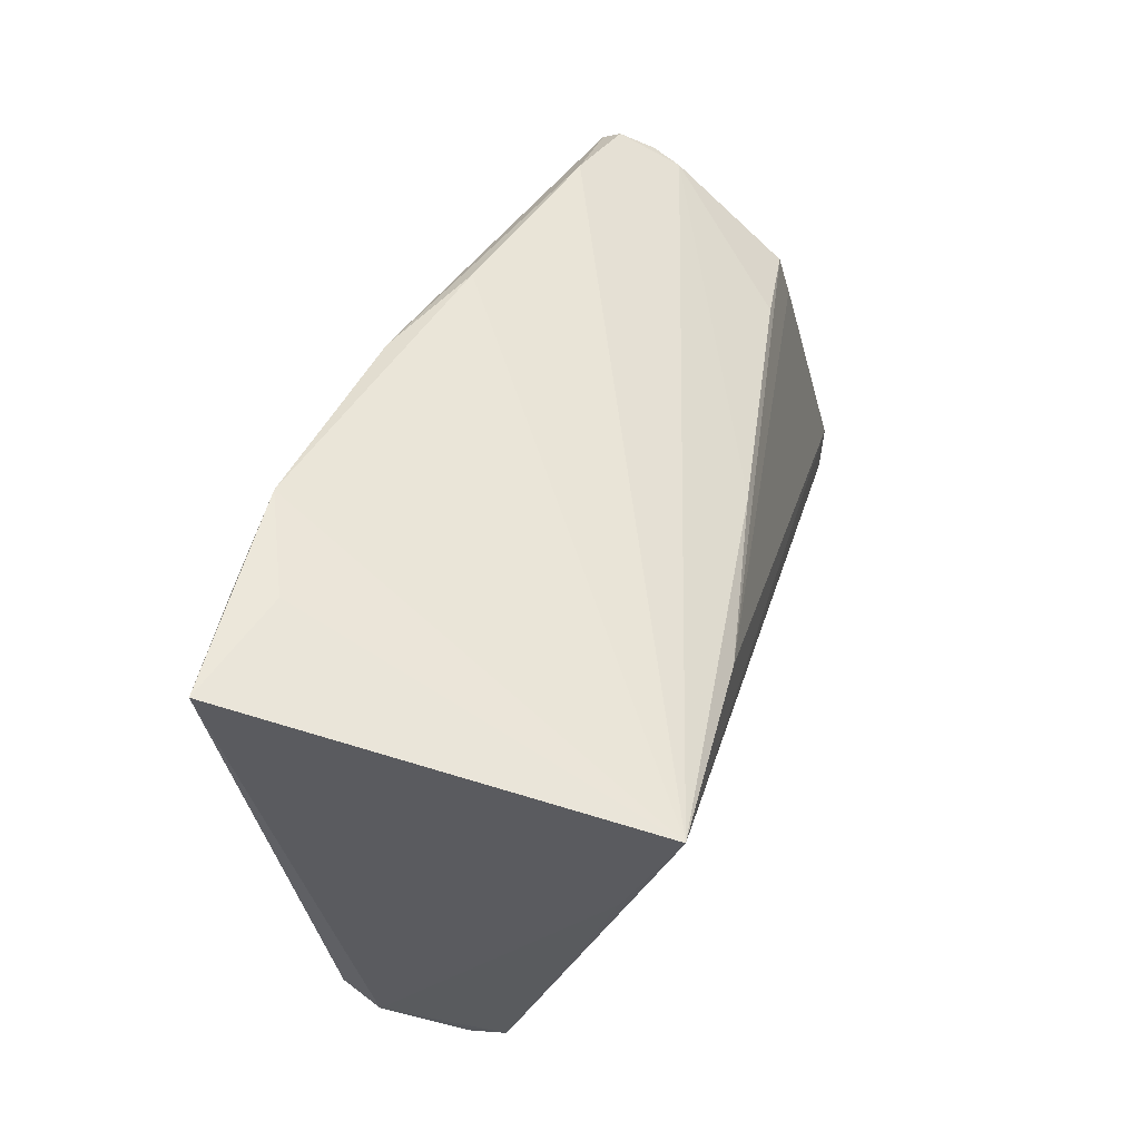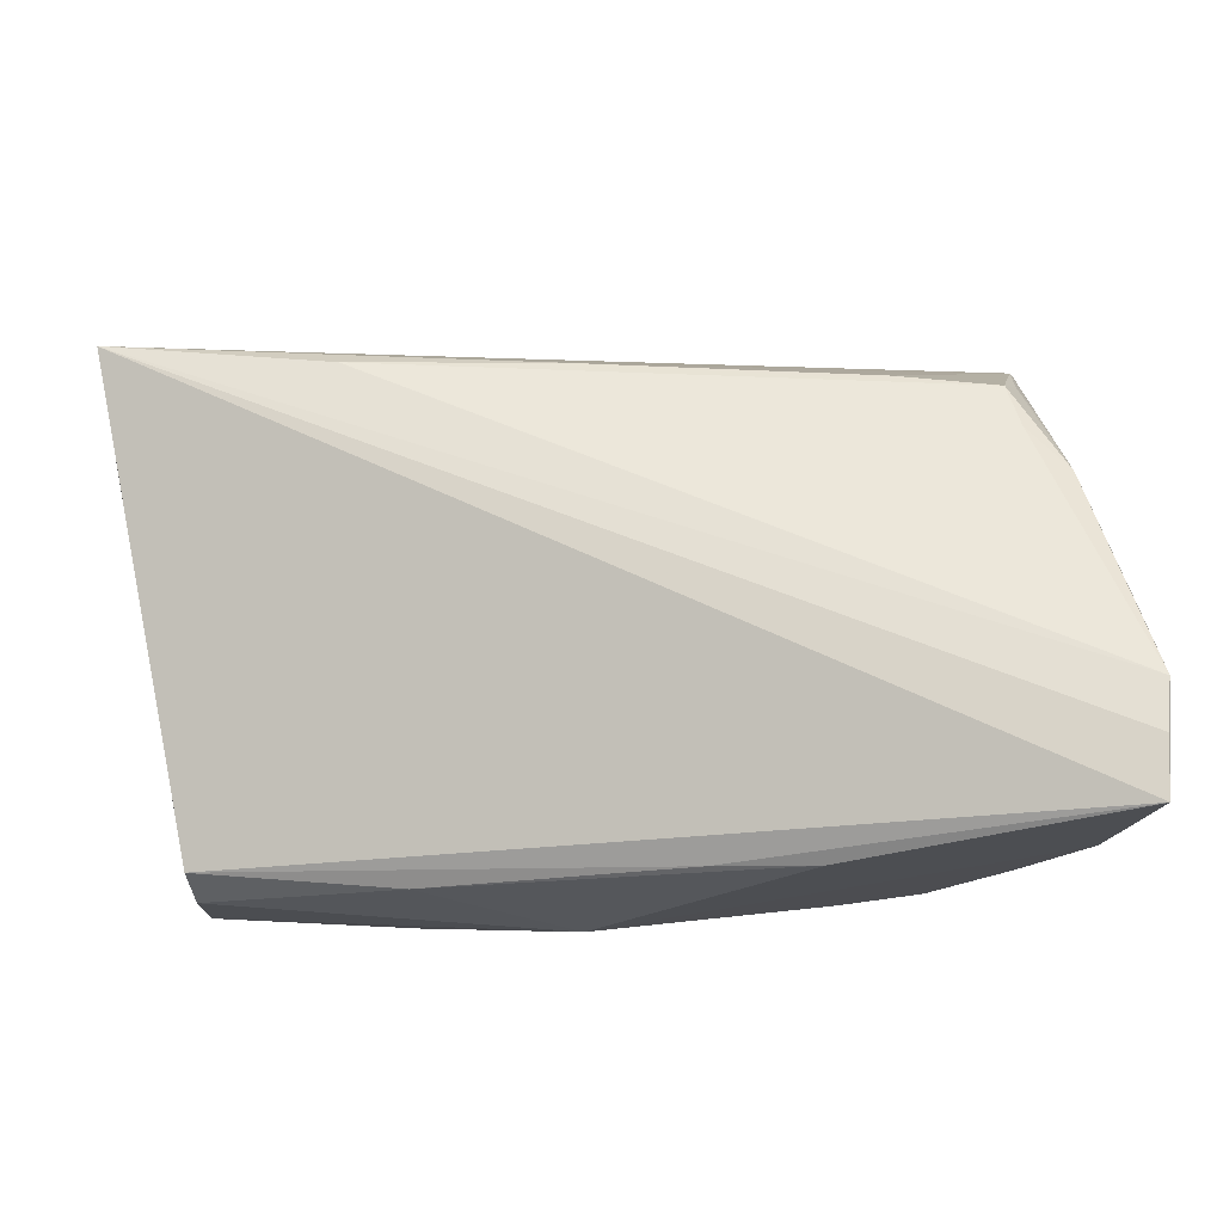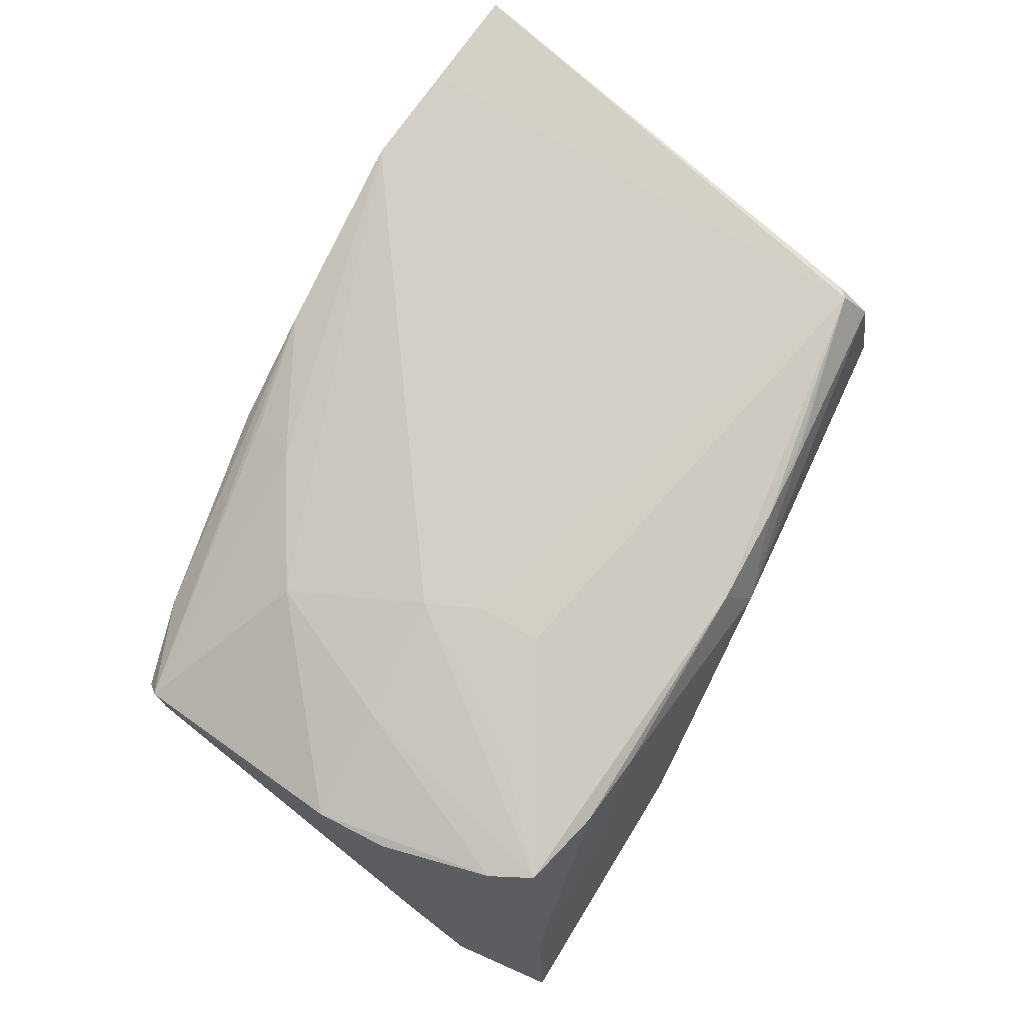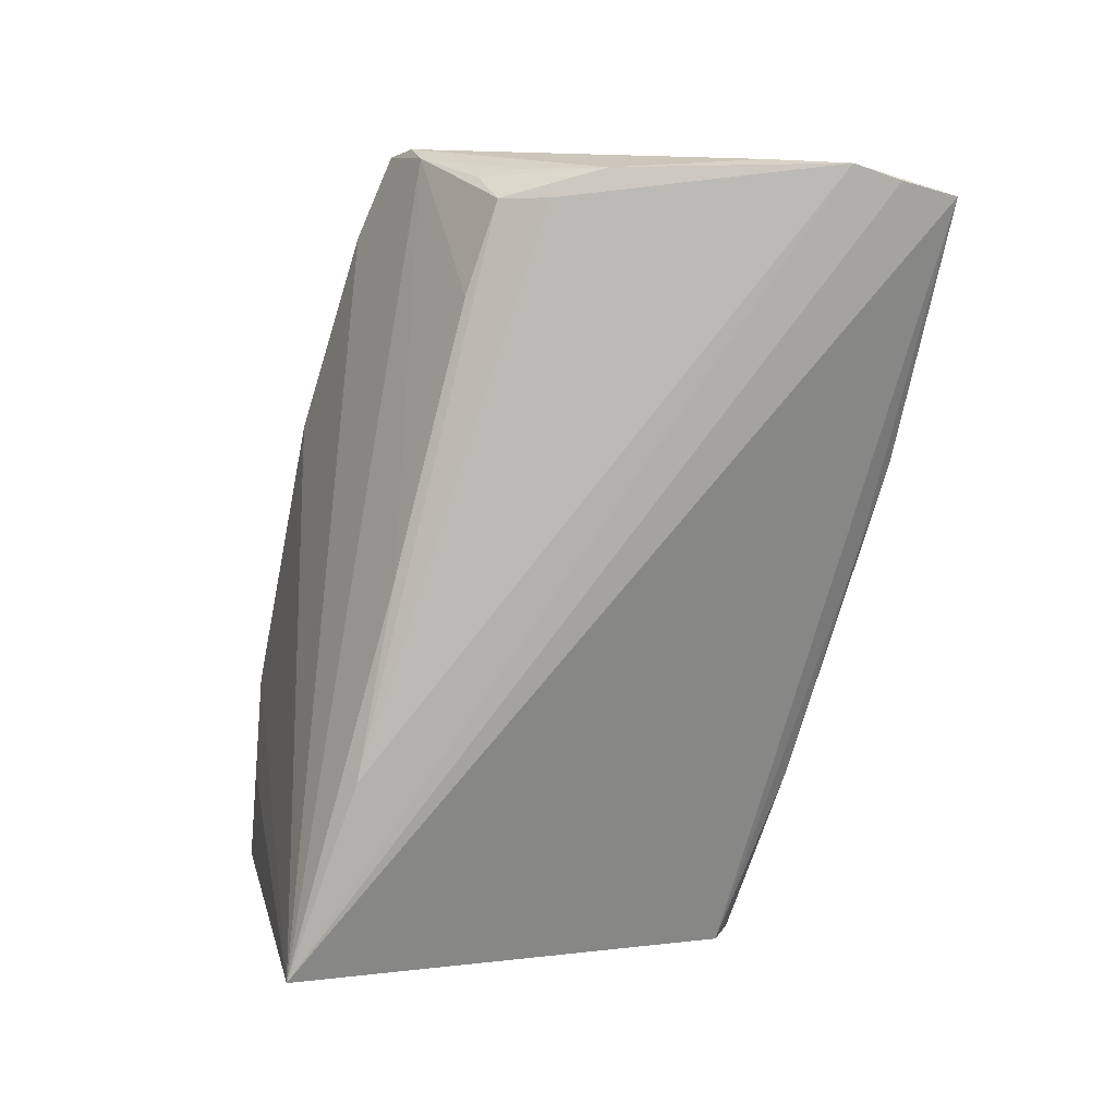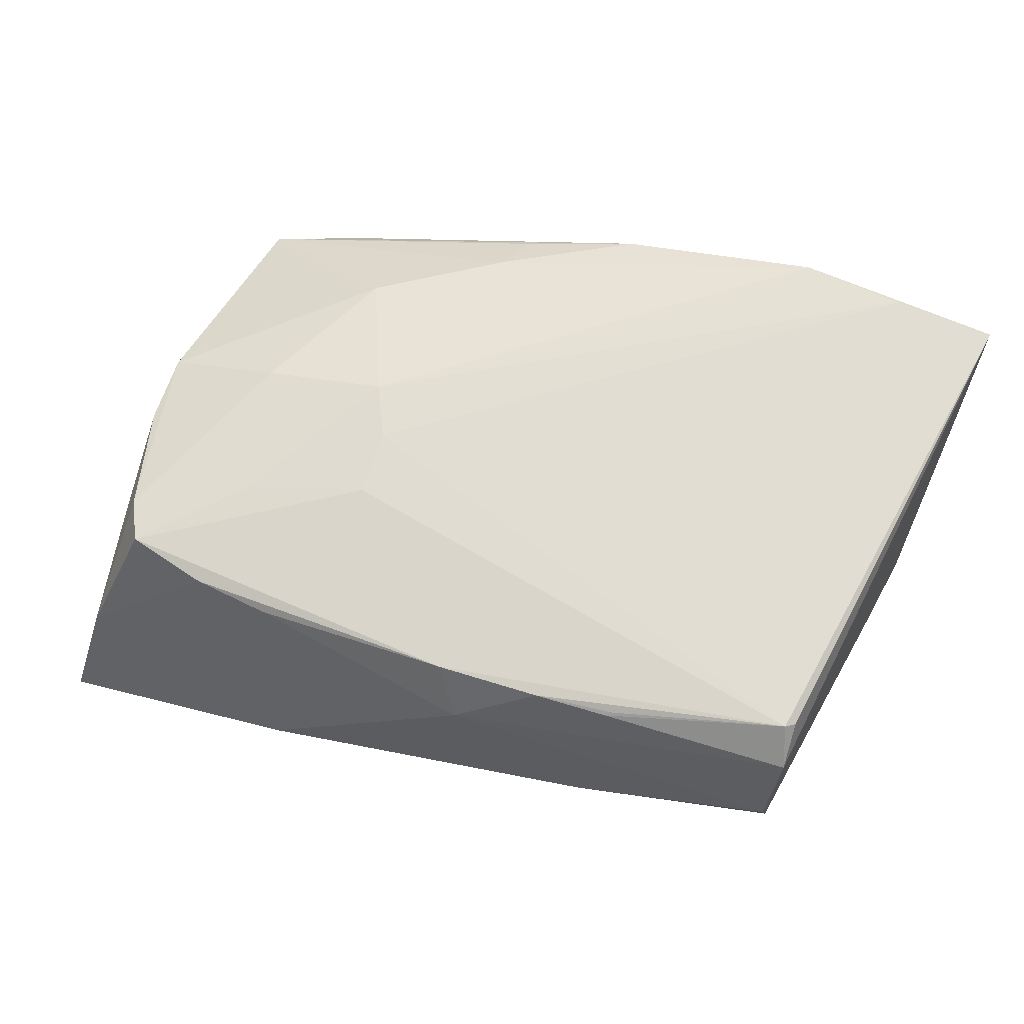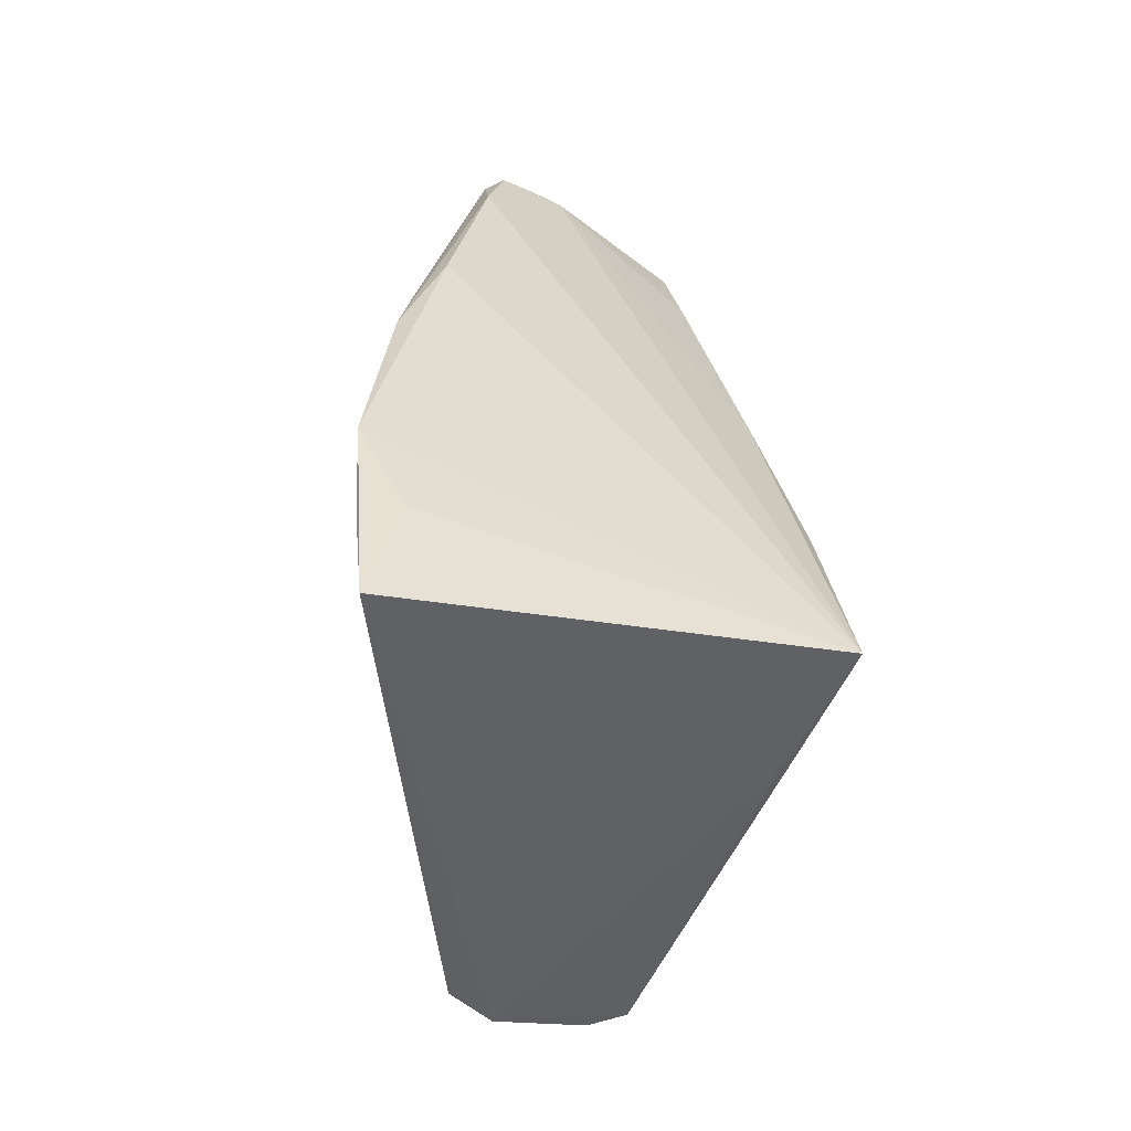
<metadata>
{"format":"obj","ext":"obj","renderer":"f3d","projection":"perspective","resolution":1024,"background":"white","views":[{"elev":45.4,"azim":103.1,"up":"+Y"},{"elev":-28.1,"azim":-175.7,"up":"+Y"},{"elev":78.4,"azim":-61.6,"up":"+Z"},{"elev":-79.0,"azim":-102.3,"up":"+Z"},{"elev":61.0,"azim":18.1,"up":"+Z"},{"elev":31.7,"azim":85.0,"up":"+Y"}]}
</metadata>
<code>
v 0.03704 0.03007 0.01712
v 0.03927 -0.02303 0.01457
v 0.002407 -0.03069 0.007194
v -0.0451 -0.0278 -0.003628
v 0.004365 0.03168 0.017
v -0.02848 -0.01412 0.01477
v 0.03933 -0.02683 0.01092
v -0.03078 0.02966 0.006196
v -0.01527 -0.003871 0.01712
v -0.0001608 -0.02794 0.01293
v -0.01022 0.02469 0.01603
v -0.01005 -0.03128 -0.009855
v -0.04116 -0.0188 0.0123
v -0.0286 0.01589 -0.01538
v -0.01789 0.002007 0.01765
v -0.04245 0.01335 -0.01112
v -0.007457 0.03201 0.0117
v -0.04225 0.02122 0.0058
v -0.04126 0.02625 0.005983
v -0.04038 0.02761 0.003902
v -0.04734 -0.003701 -0.01114
v 0.04486 0.006091 -0.01478
v 0.04705 0.01947 -0.02078
v 0.02624 0.03201 0.02098
v -0.03174 -0.02876 -0.000884
v -0.00771 0.02967 0.0145
v -0.02046 -0.03204 -0.01113
v -0.04036 0.009419 -0.01589
v -0.03913 0.01468 -0.01473
v -0.01531 -0.01101 0.01618
v 0.02354 0.01644 -0.02078
v -0.04389 -0.01841 0.005414
v 0.03826 -0.02388 0.01504
v -0.04394 -0.006594 0.01137
v -0.04463 0.004265 -0.01595
v 0.04882 0.029 0.02123
v 0.0376 0.03008 0.02134
v -0.04414 0.001363 0.01141
v 0.03854 -0.02886 0.00164
v 0.01908 -0.02775 0.01277
v -0.04929 -0.03065 -0.01952
v 0.0112 -0.02797 0.0131
v 0.001937 0.01697 -0.01824
v -0.02176 -0.02707 0.0114
v -0.03009 -0.02591 0.01189
v -0.05026 -0.01941 -0.02078
v -0.04963 -0.02466 -0.02059
v 0.01746 -0.03036 -0.004093
v -0.03157 0.001377 0.01499
v 0.01969 -0.02735 0.01314
v -0.04183 0.02533 0.0003502
v 0.03894 -0.02739 -0.002329
v -0.04069 0.01728 -0.01037
v -0.04885 -0.01124 -0.01759
v -0.03891 -0.02345 0.01261
v -0.04114 0.024 -0.002615
v -0.02386 0.01696 0.01496
f 36 23 1
f 22 23 36
f 36 7 22
f 39 7 3
f 31 23 46
f 46 23 47
f 24 5 11
f 36 1 24
f 17 5 24
f 24 23 17
f 24 1 23
f 2 7 36
f 36 33 2
f 2 33 7
f 52 22 7
f 7 39 52
f 23 22 52
f 28 31 46
f 29 31 28
f 29 56 14
f 35 28 46
f 29 28 35
f 25 27 3
f 41 25 4
f 27 25 41
f 46 47 41
f 41 47 23
f 23 52 41
f 3 7 40
f 40 42 3
f 7 33 40
f 3 42 10
f 10 42 33
f 48 52 39
f 48 39 3
f 3 27 48
f 43 31 29
f 29 14 43
f 23 31 43
f 43 56 23
f 43 14 56
f 11 5 26
f 53 56 29
f 29 35 53
f 44 45 4
f 4 25 44
f 44 25 3
f 3 10 44
f 44 10 45
f 45 10 55
f 13 4 55
f 4 45 55
f 37 33 36
f 37 9 33
f 36 24 37
f 33 42 50
f 50 40 33
f 42 40 50
f 27 41 12
f 12 48 27
f 12 41 52
f 52 48 12
f 54 35 46
f 54 51 35
f 56 53 16
f 16 53 35
f 16 51 56
f 35 51 16
f 57 24 11
f 38 57 19
f 11 26 19
f 19 57 11
f 19 26 5
f 13 38 34
f 46 41 34
f 34 38 46
f 15 6 9
f 24 57 15
f 15 37 24
f 9 37 15
f 55 6 15
f 51 19 20
f 56 51 20
f 18 19 51
f 38 19 18
f 32 4 13
f 13 34 32
f 32 41 4
f 32 34 41
f 30 6 55
f 30 10 33
f 30 55 10
f 33 9 30
f 9 6 30
f 49 57 38
f 49 15 57
f 49 38 13
f 13 55 49
f 55 15 49
f 8 20 19
f 8 5 17
f 8 19 5
f 17 23 8
f 23 56 8
f 56 20 8
f 46 38 21
f 38 18 21
f 21 54 46
f 51 54 21
f 21 18 51

</code>
